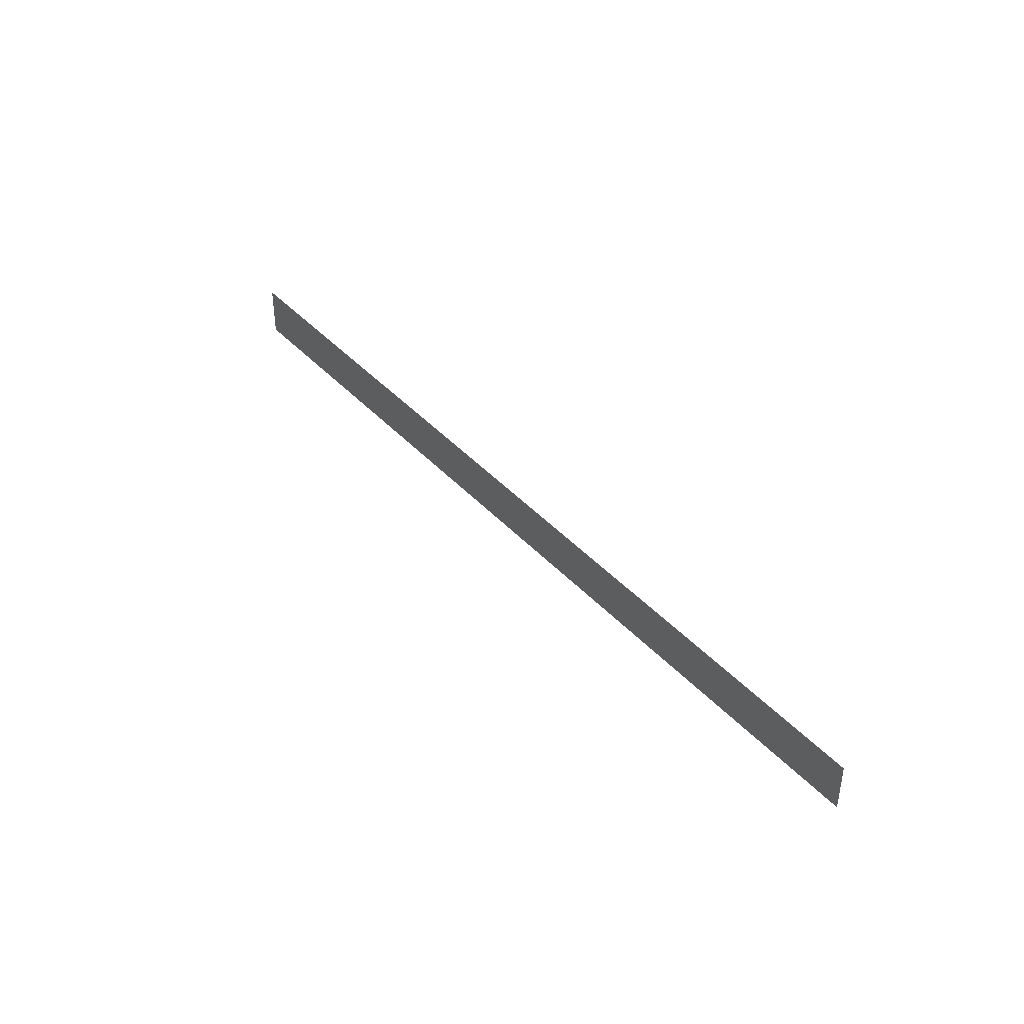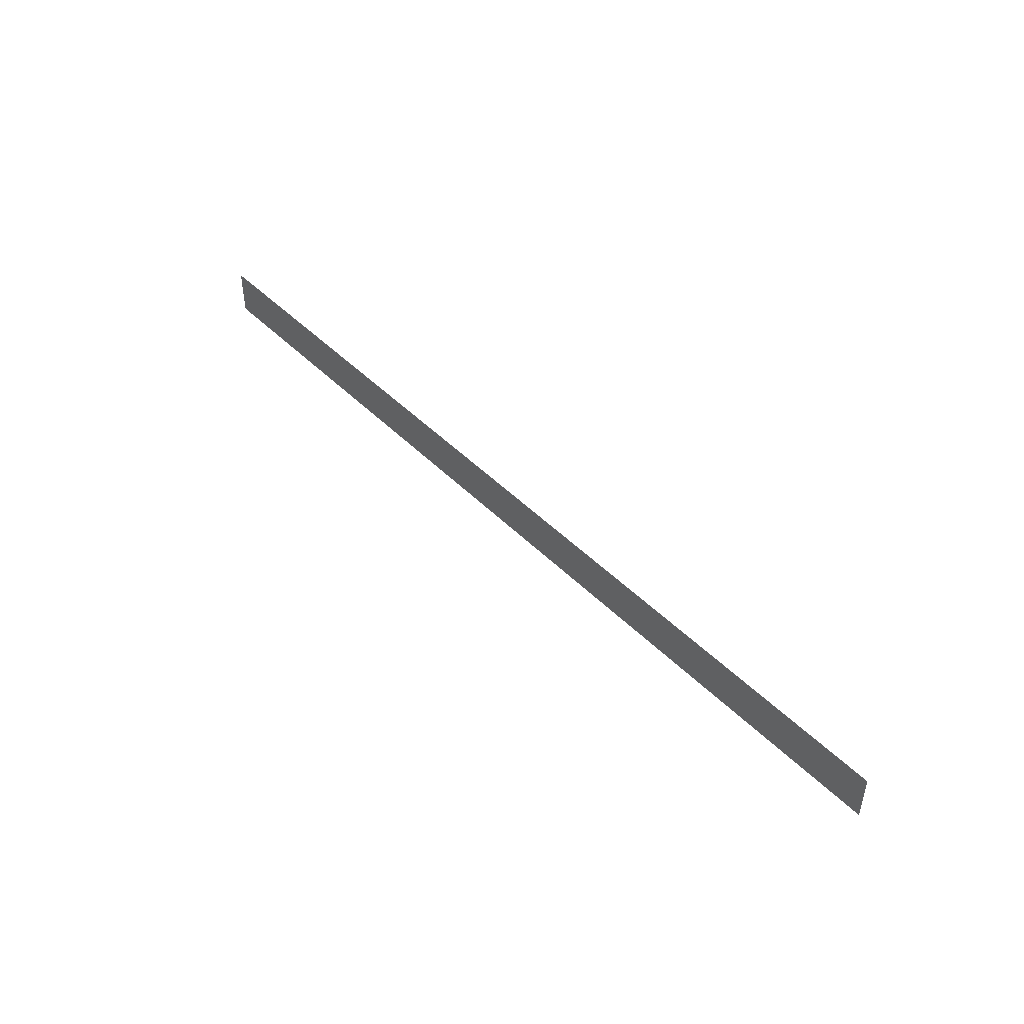
<metadata>
{"format":"obj","ext":"obj","renderer":"f3d","projection":"perspective","resolution":1024,"background":"white","views":[{"elev":39.5,"azim":53.0,"up":"+Z"},{"elev":46.4,"azim":-131.6,"up":"+Z"}]}
</metadata>
<code>
v 4390 179.2 -2947
v 4506 179.2 -2953
v 4506 179.2 -2947
v 4506 179.2 -2953
v 4390 179.2 -2947
v 4390 179.2 -2954
f 1 2 3
f 4 5 6

</code>
